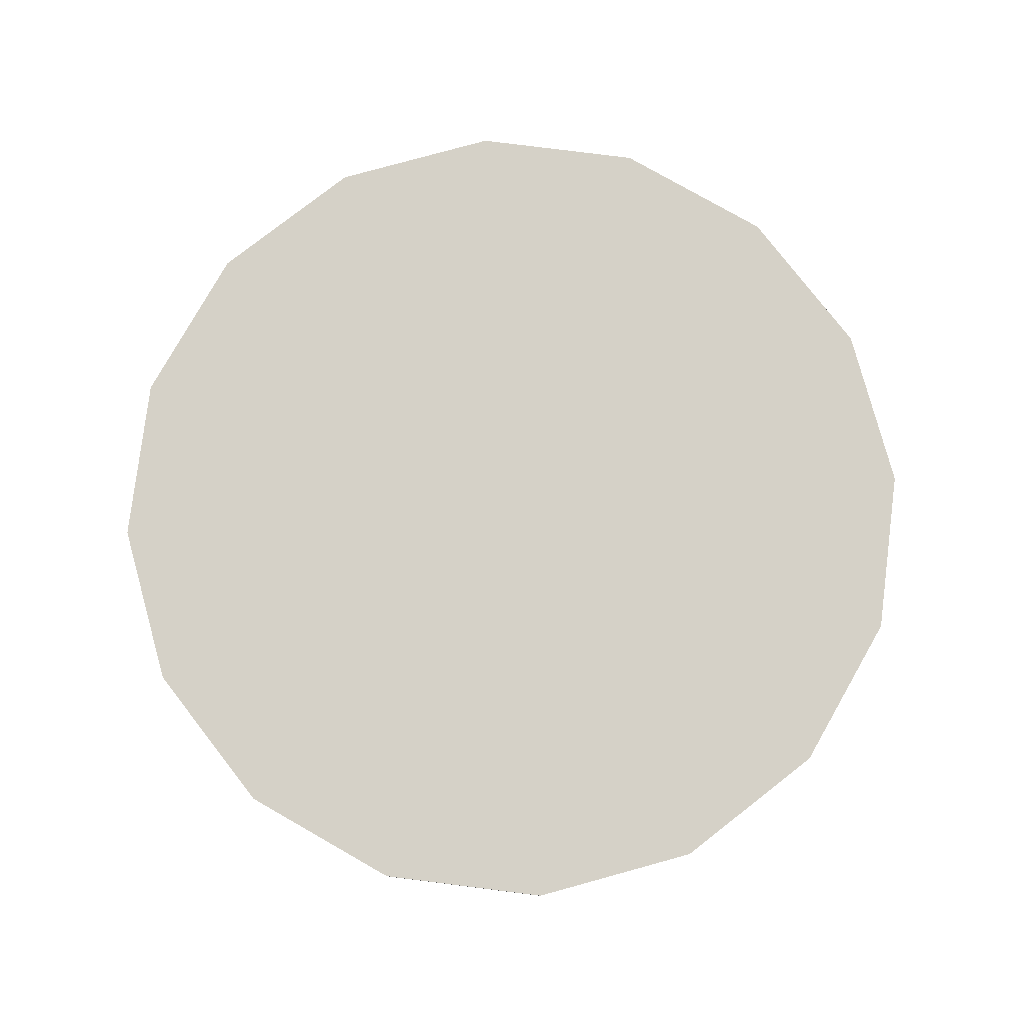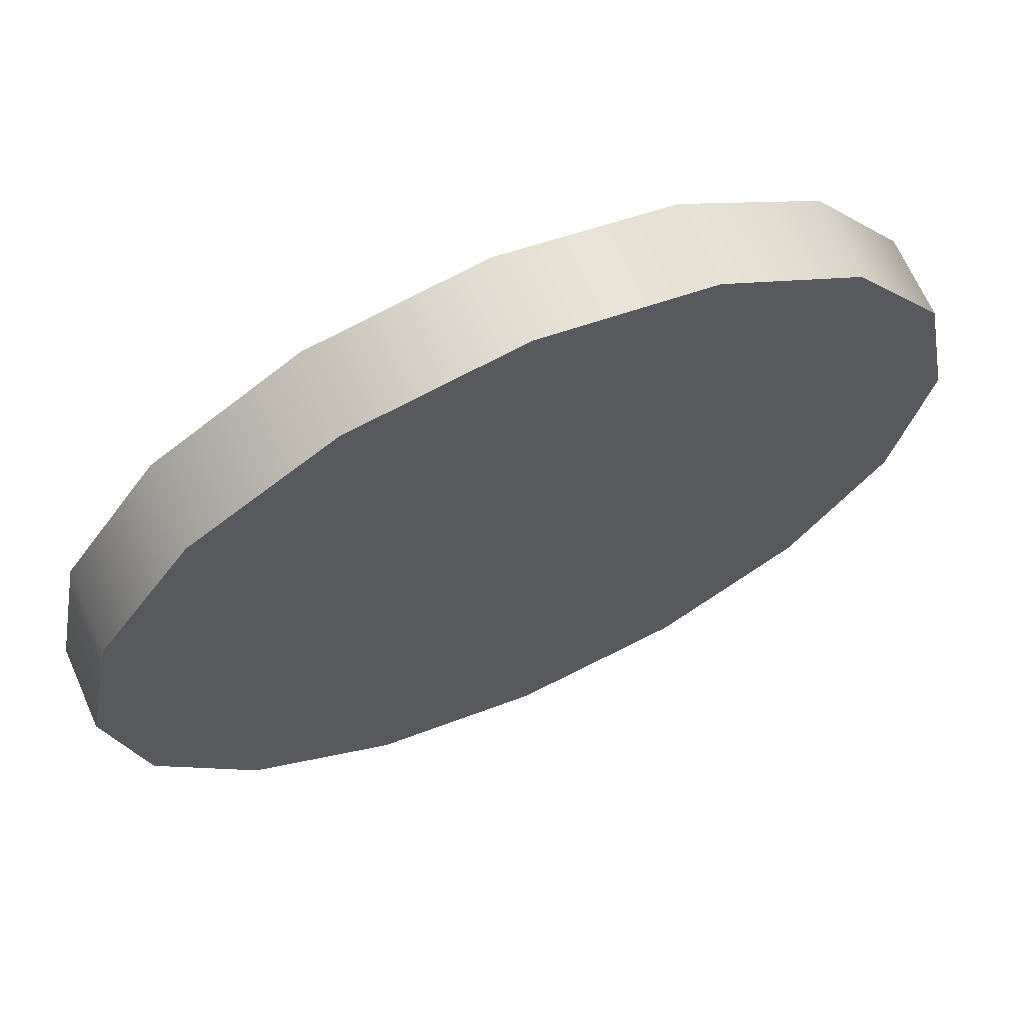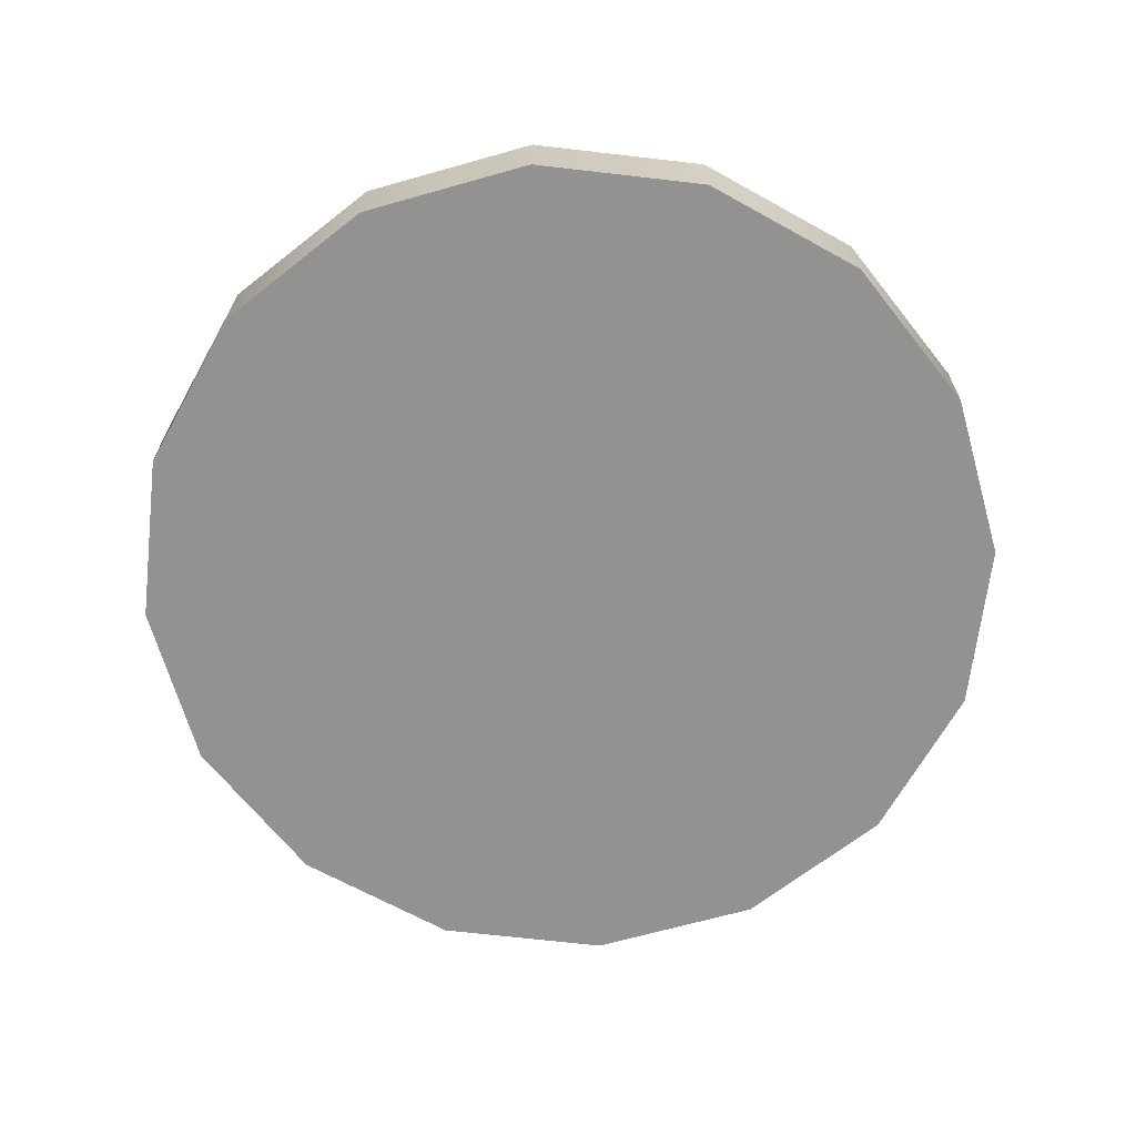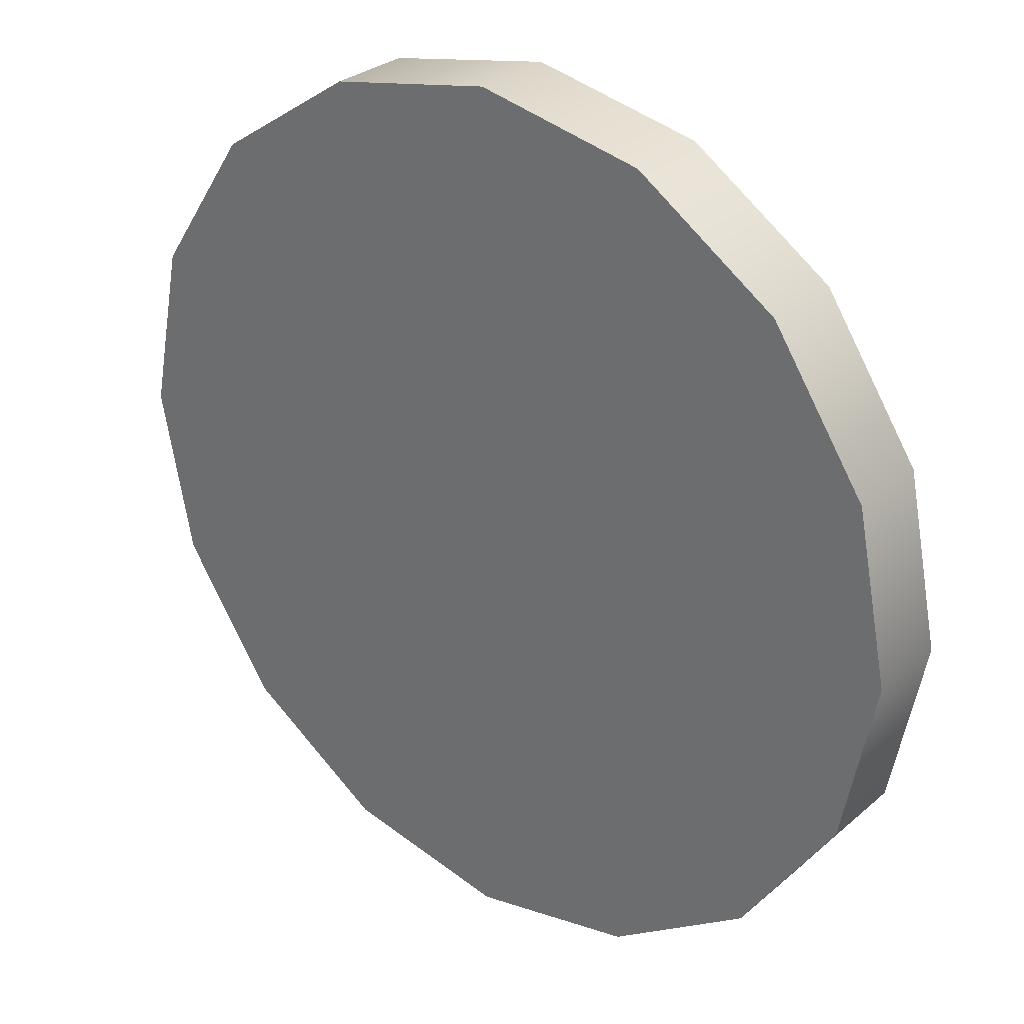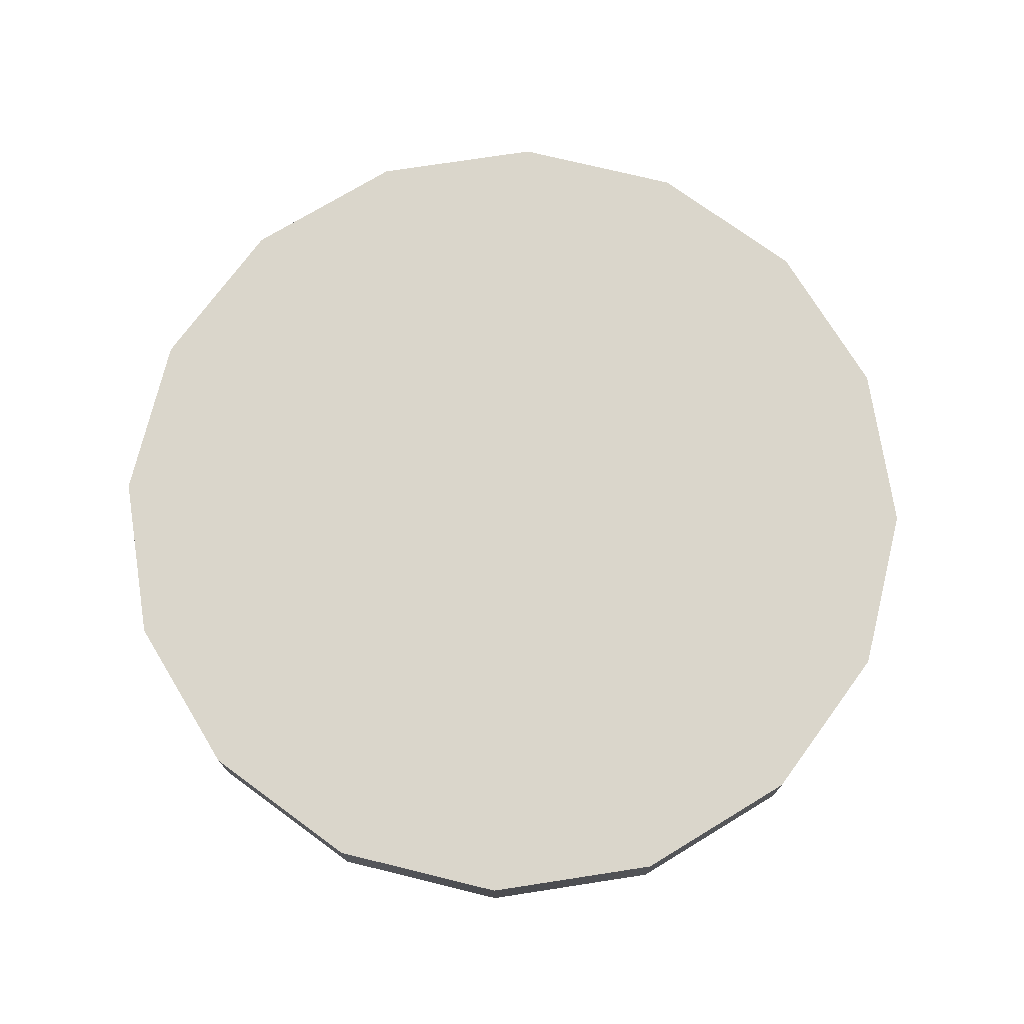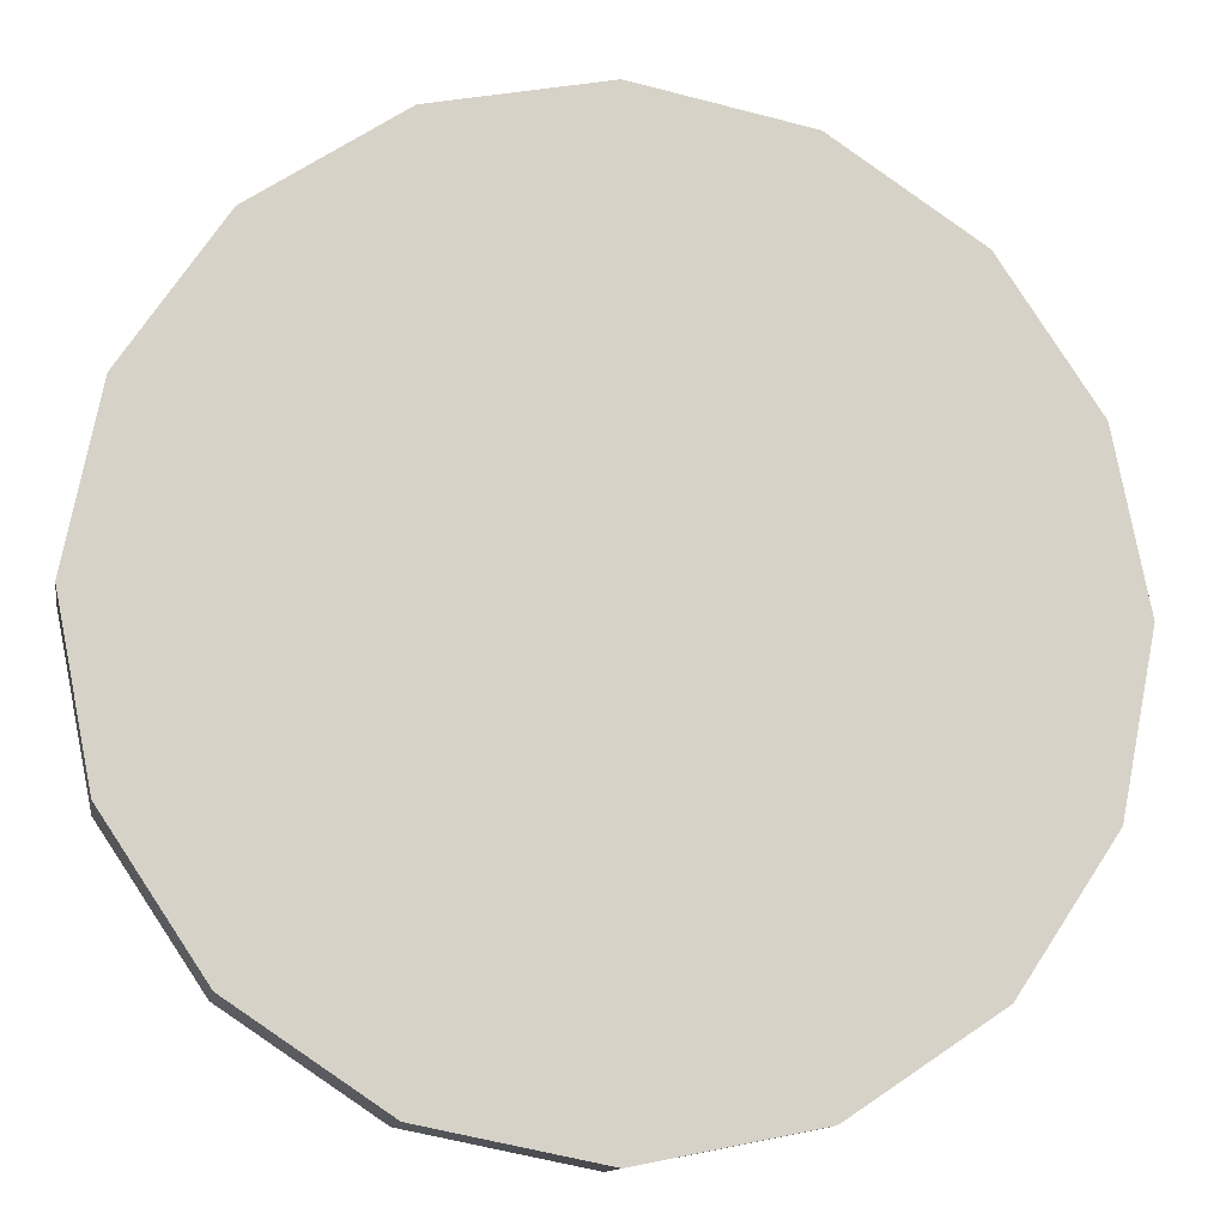
<metadata>
{"format":"obj","ext":"obj","renderer":"f3d","projection":"perspective","resolution":1024,"background":"white","views":[{"elev":79.5,"azim":-71.6,"up":"+Y"},{"elev":67.2,"azim":156.1,"up":"+Z"},{"elev":-66.5,"azim":-85.4,"up":"+Y"},{"elev":29.5,"azim":39.1,"up":"+Z"},{"elev":73.9,"azim":92.5,"up":"+Y"},{"elev":-12.5,"azim":-9.6,"up":"+Z"}]}
</metadata>
<code>
o Cylinder1
v 1.282 0.1193 9.784e-19
v 1.184 0.1193 0.4906
v 0.9065 0.1193 0.9065
v 0.4906 0.1193 1.184
v 9.122e-17 0.1193 1.282
v -0.4906 0.1193 1.184
v -0.9065 0.1193 0.9065
v -1.184 0.1193 0.4906
v -1.282 0.1193 1.58e-16
v -1.184 0.1193 -0.4906
v -0.9065 0.1193 -0.9065
v -0.4906 0.1193 -1.184
v -2.228e-16 0.1193 -1.282
v 0.4906 0.1193 -1.184
v 0.9065 0.1193 -0.9065
v 1.184 0.1193 -0.4906
v 1.282 -0.1193 9.784e-19
v 1.184 -0.1193 0.4906
v 0.9065 -0.1193 0.9065
v 0.4906 -0.1193 1.184
v 9.122e-17 -0.1193 1.282
v -0.4906 -0.1193 1.184
v -0.9065 -0.1193 0.9065
v -1.184 -0.1193 0.4906
v -1.282 -0.1193 1.58e-16
v -1.184 -0.1193 -0.4906
v -0.9065 -0.1193 -0.9065
v -0.4906 -0.1193 -1.184
v -2.228e-16 -0.1193 -1.282
v 0.4906 -0.1193 -1.184
v 0.9065 -0.1193 -0.9065
v 1.184 -0.1193 -0.4906
g Cylinder1_default
f 1 16 2
f 2 16 3
f 3 15 4
f 4 14 5
f 5 13 6
f 6 12 7
f 7 11 8
f 8 10 9
f 10 8 11
f 11 7 12
f 12 6 13
f 13 5 14
f 14 4 15
f 15 3 16
f 18 32 17
f 19 31 18
f 20 30 19
f 21 29 20
f 22 28 21
f 23 27 22
f 24 26 23
f 25 26 24
f 27 23 26
f 28 22 27
f 29 21 28
f 30 20 29
f 31 19 30
f 32 18 31
f 1 17 16
f 2 17 1
f 2 19 18
f 3 19 2
f 4 19 3
f 4 21 20
f 5 21 4
f 6 21 5
f 6 23 22
f 7 23 6
f 8 23 7
f 8 25 24
f 9 25 8
f 10 25 9
f 10 27 26
f 11 27 10
f 12 27 11
f 12 29 28
f 13 29 12
f 14 29 13
f 14 31 30
f 15 31 14
f 16 17 32
f 16 31 15
f 18 17 2
f 20 19 4
f 22 21 6
f 24 23 8
f 26 25 10
f 28 27 12
f 30 29 14
f 32 31 16

</code>
